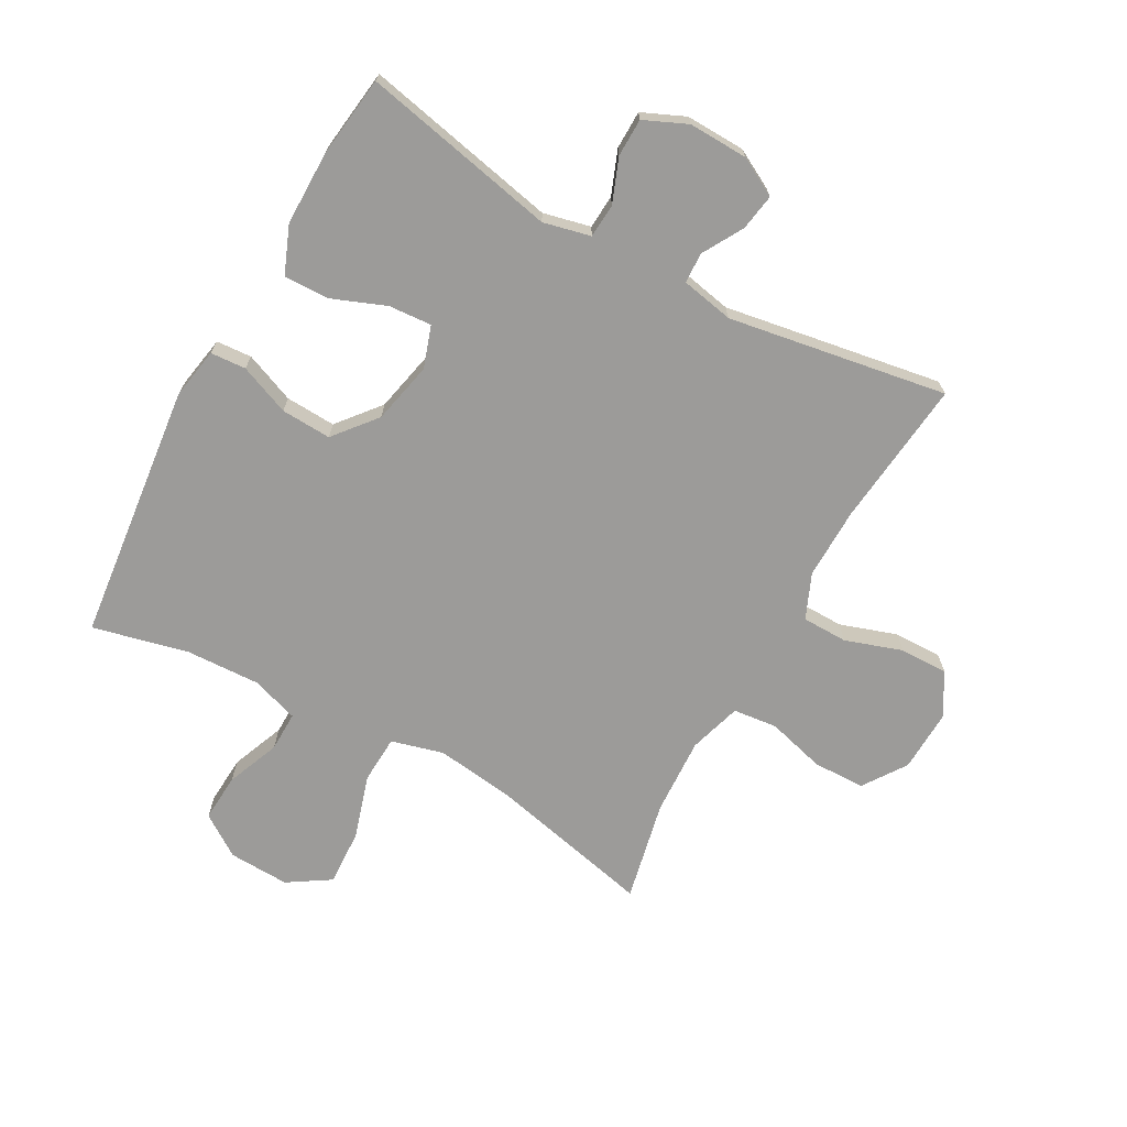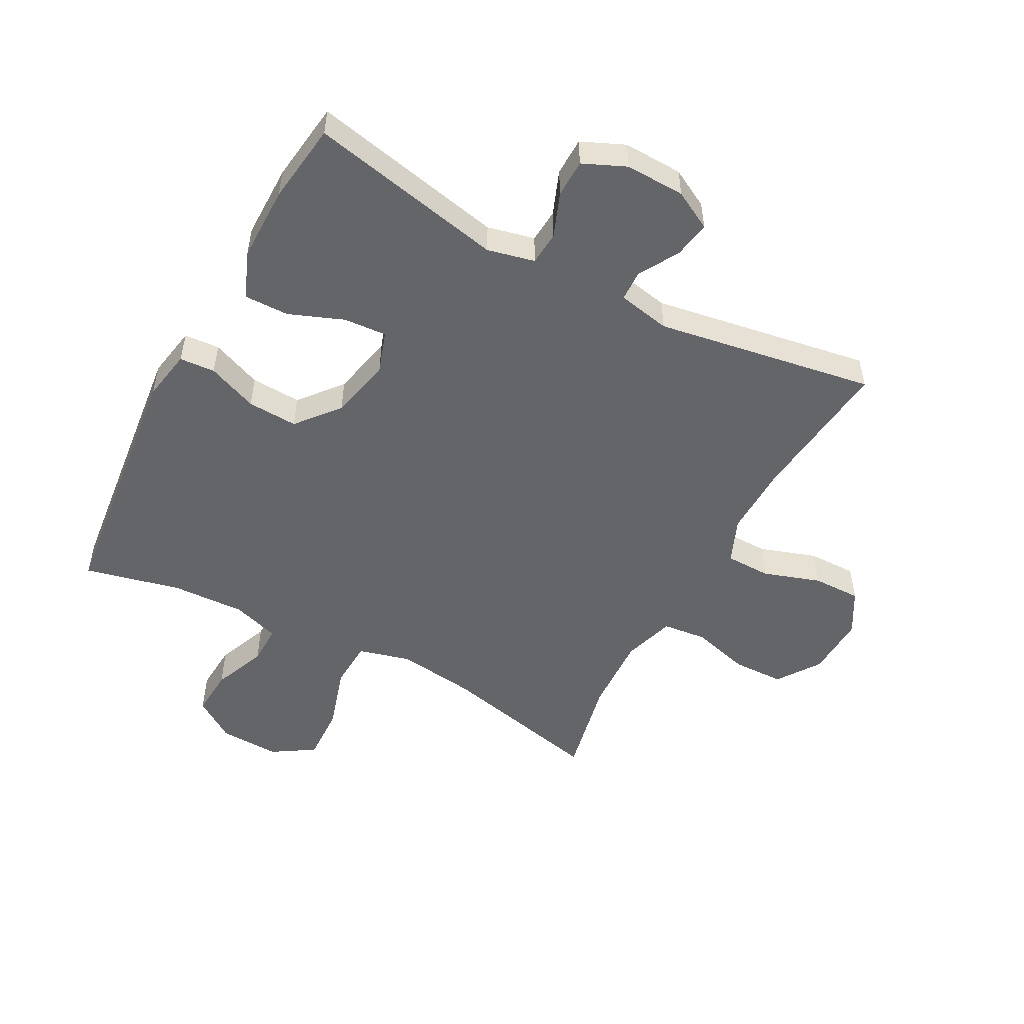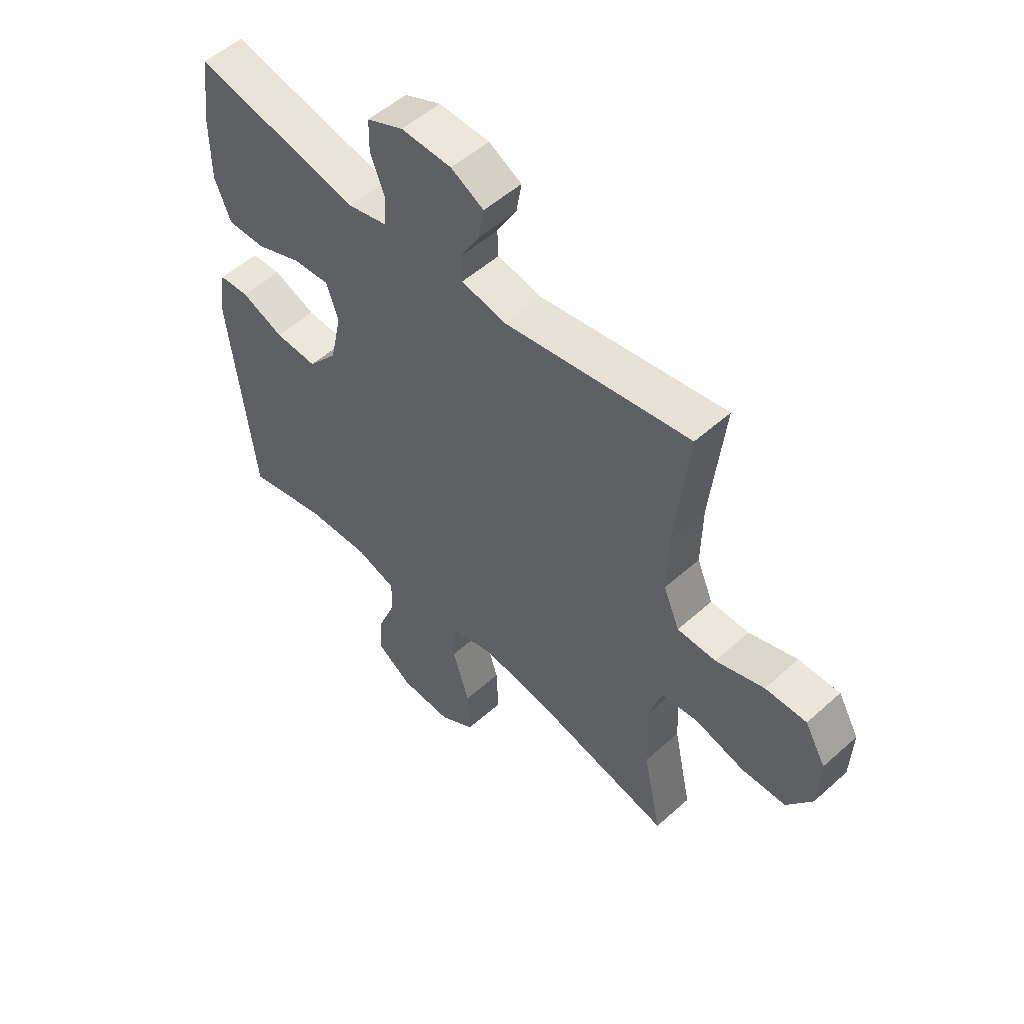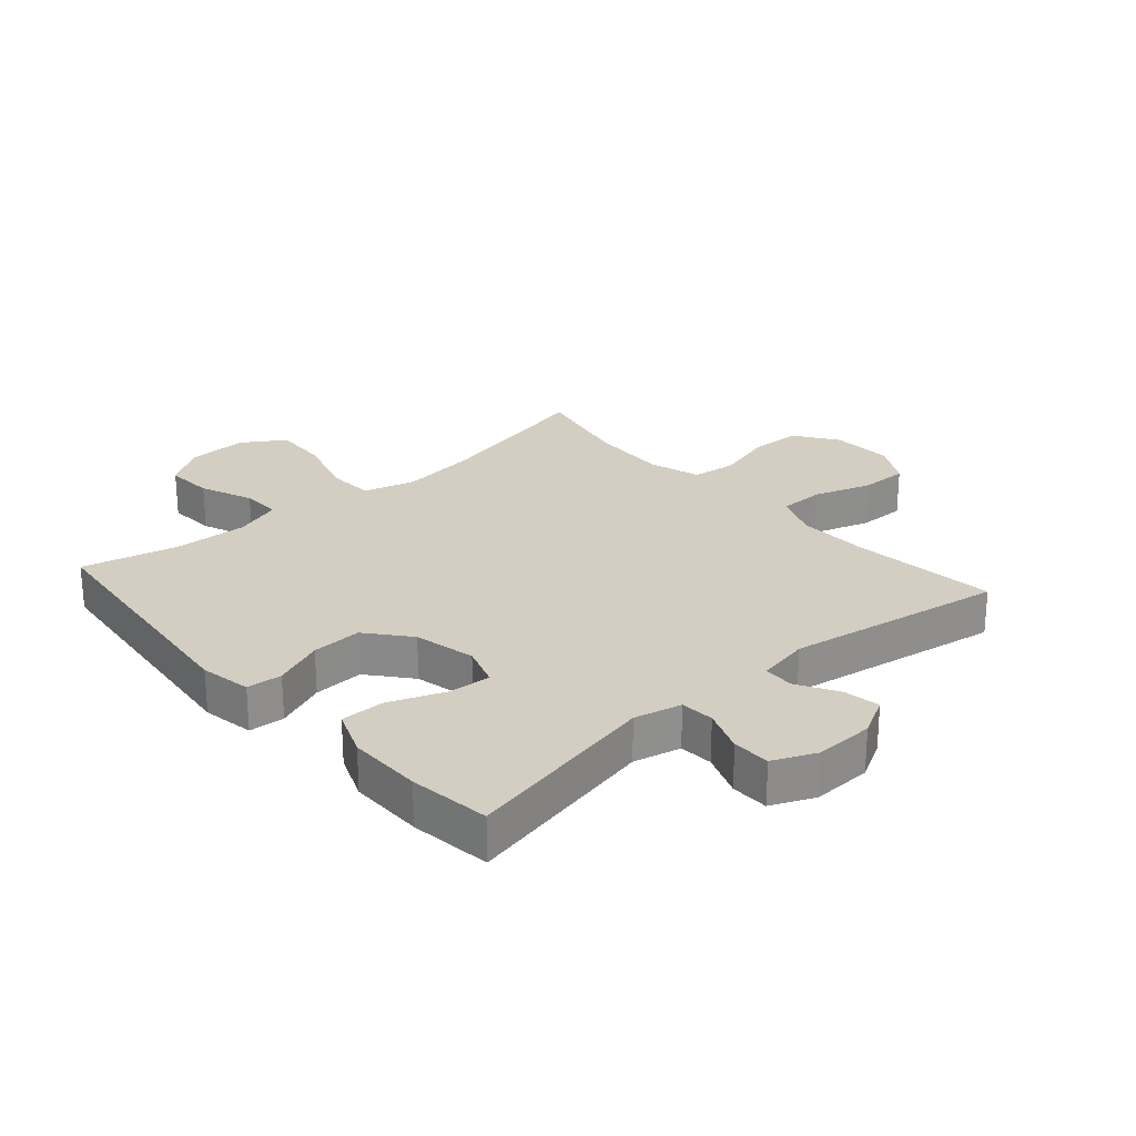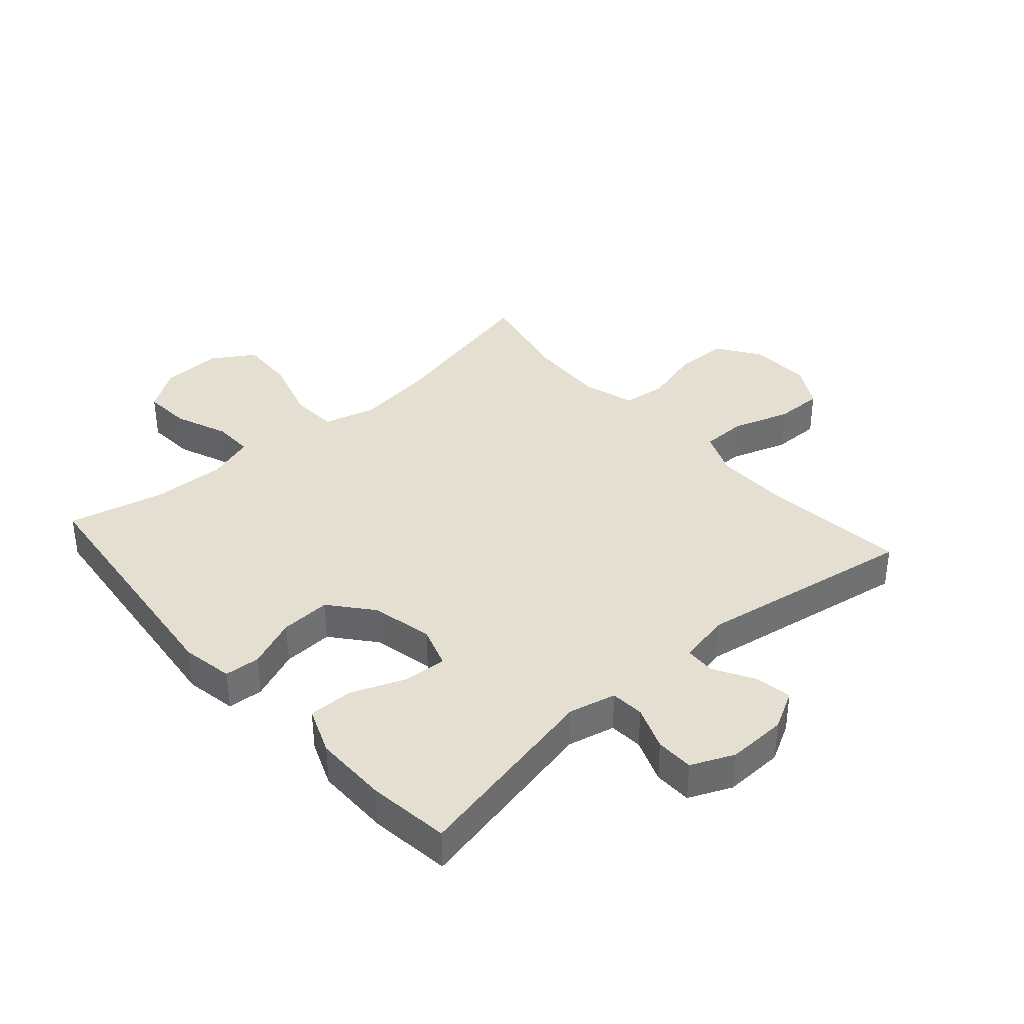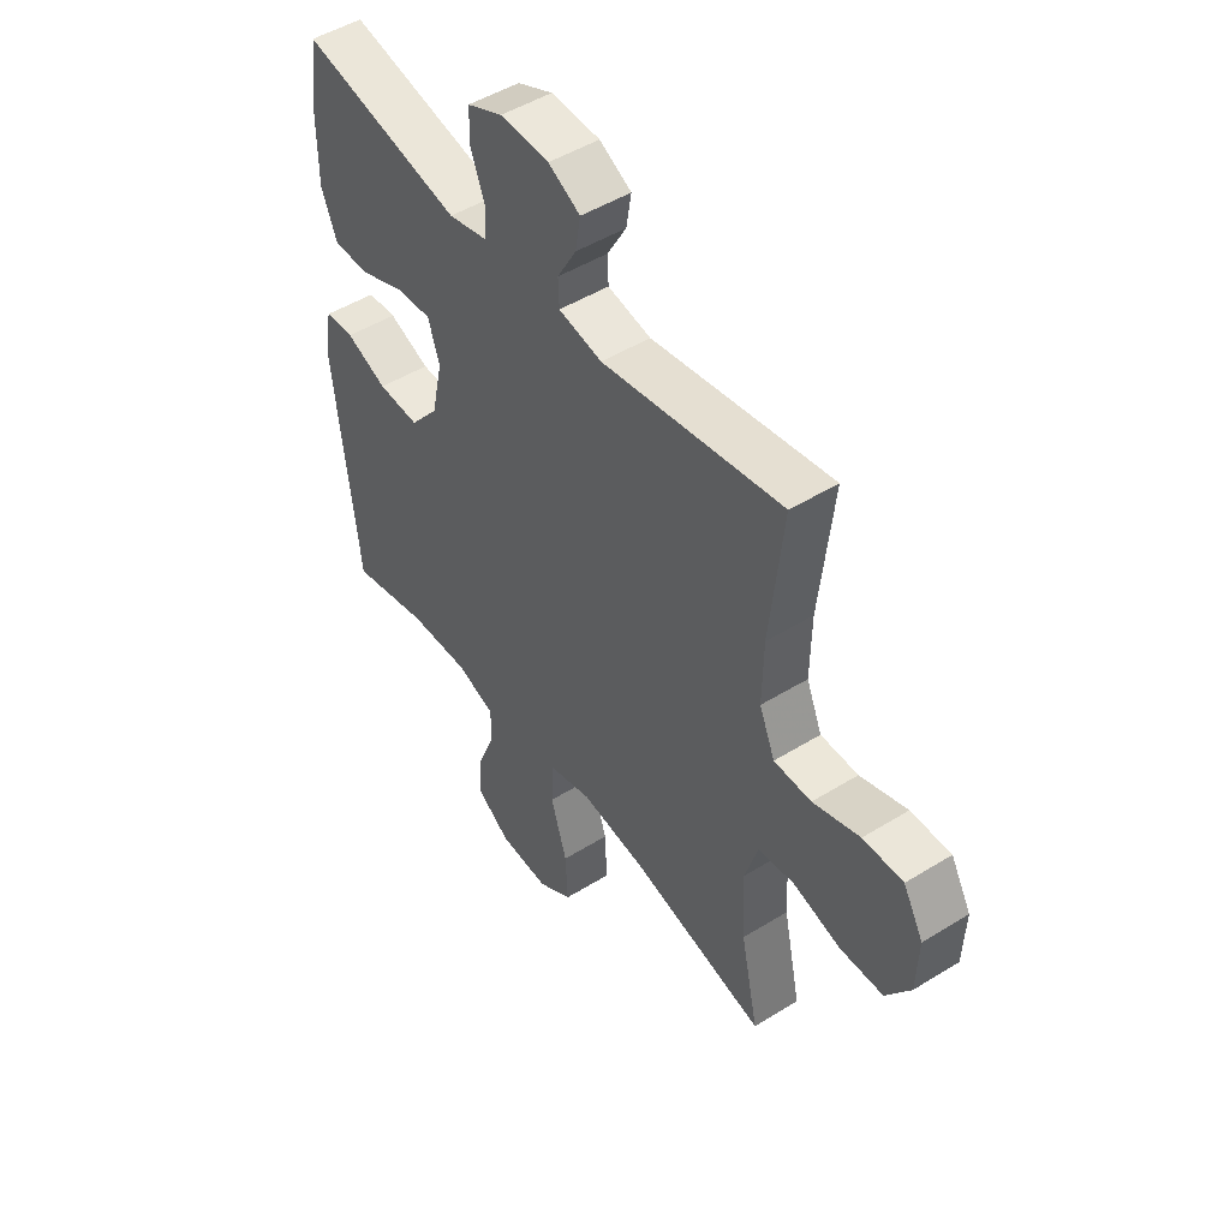
<metadata>
{"format":"obj","ext":"obj","renderer":"f3d","projection":"perspective","resolution":1024,"background":"white","views":[{"elev":-69.9,"azim":-28.9,"up":"+Y"},{"elev":-51.4,"azim":-28.2,"up":"+Y"},{"elev":52.9,"azim":46.2,"up":"+Z"},{"elev":25.3,"azim":-41.4,"up":"+Y"},{"elev":37.4,"azim":-41.5,"up":"+Y"},{"elev":48.5,"azim":55.3,"up":"+Z"}]}
</metadata>
<code>
v -0.5 0.07 -0.5
v -0.547 0.07 -0.079
v -0.532 0.07 0.005
v -0.474 0.07 0.009
v -0.392 0.07 -0.024
v -0.31 0.07 -0.028
v -0.253 0.07 0.041
v -0.231 0.07 0.142
v -0.254 0.07 0.21
v -0.324 0.07 0.205
v -0.413 0.07 0.17
v -0.486 0.07 0.169
v -0.517 0.07 0.246
v -0.517 0.07 0.368
v -0.5 0.07 0.5
v -0.181 0.07 0.433
v -0.104 0.07 0.451
v -0.1 0.07 0.506
v -0.128 0.07 0.578
v -0.127 0.07 0.64
v -0.057 0.07 0.671
v 0.04 0.07 0.668
v 0.103 0.07 0.634
v 0.093 0.07 0.574
v 0.055 0.07 0.508
v 0.057 0.07 0.458
v 0.143 0.07 0.441
v 0.5 0.07 0.5
v 0.474 0.07 0.259
v 0.472 0.07 0.143
v 0.503 0.07 0.07
v 0.577 0.07 0.069
v 0.67 0.07 0.1
v 0.749 0.07 0.101
v 0.789 0.07 0.031
v 0.785 0.07 -0.07
v 0.737 0.07 -0.14
v 0.652 0.07 -0.142
v 0.557 0.07 -0.116
v 0.485 0.07 -0.124
v 0.459 0.07 -0.209
v 0.465 0.07 -0.336
v 0.5 0.07 -0.5
v 0.232 0.07 -0.439
v 0.102 0.07 -0.422
v 0.017 0.07 -0.445
v 0.013 0.07 -0.523
v 0.045 0.07 -0.628
v 0.049 0.07 -0.719
v -0.02 0.07 -0.763
v -0.119 0.07 -0.759
v -0.187 0.07 -0.713
v -0.182 0.07 -0.635
v -0.147 0.07 -0.548
v -0.146 0.07 -0.483
v -0.223 0.07 -0.458
v -0.344 0.07 -0.463
v -0.5 0 -0.5
v -0.547 0 -0.079
v -0.532 0 0.005
v -0.474 0 0.009
v -0.392 0 -0.024
v -0.31 0 -0.028
v -0.253 0 0.041
v -0.231 0 0.142
v -0.254 0 0.21
v -0.324 0 0.205
v -0.413 0 0.17
v -0.486 0 0.169
v -0.517 0 0.246
v -0.517 0 0.368
v -0.5 0 0.5
v -0.181 0 0.433
v -0.104 0 0.451
v -0.1 0 0.506
v -0.128 0 0.578
v -0.127 0 0.64
v -0.057 0 0.671
v 0.04 0 0.668
v 0.103 0 0.634
v 0.093 0 0.574
v 0.055 0 0.508
v 0.057 0 0.458
v 0.143 0 0.441
v 0.5 0 0.5
v 0.474 0 0.259
v 0.472 0 0.143
v 0.503 0 0.07
v 0.577 0 0.069
v 0.67 0 0.1
v 0.749 0 0.101
v 0.789 0 0.031
v 0.785 0 -0.07
v 0.737 0 -0.14
v 0.652 0 -0.142
v 0.557 0 -0.116
v 0.485 0 -0.124
v 0.459 0 -0.209
v 0.465 0 -0.336
v 0.5 0 -0.5
v 0.232 0 -0.439
v 0.102 0 -0.422
v 0.017 0 -0.445
v 0.013 0 -0.523
v 0.045 0 -0.628
v 0.049 0 -0.719
v -0.02 0 -0.763
v -0.119 0 -0.759
v -0.187 0 -0.713
v -0.182 0 -0.635
v -0.147 0 -0.548
v -0.146 0 -0.483
v -0.223 0 -0.458
v -0.344 0 -0.463
f 51 52 53 54
f 51 54 55
f 50 51 55
f 47 48 49 50
f 46 47 50 55
f 45 46 55 56
f 42 43 44
f 41 42 44 45
f 40 41 45 56
f 36 37 38 39
f 36 39 40
f 35 36 40
f 32 33 34 35
f 31 32 35 40
f 30 31 40 56
f 27 28 29
f 26 27 29 30
f 22 23 24 25
f 22 25 26
f 21 22 26
f 18 19 20 21
f 17 18 21 26
f 16 17 26 30
f 10 11 12 13
f 9 10 13 14
f 2 3 4 5
f 57 1 2 5
f 57 5 6
f 56 57 6 7
f 30 56 7 8
f 16 30 8 9
f 9 14 15 16
f 111 110 109 108
f 112 111 108
f 112 108 107
f 107 106 105 104
f 112 107 104 103
f 113 112 103 102
f 101 100 99
f 102 101 99 98
f 113 102 98 97
f 96 95 94 93
f 97 96 93
f 97 93 92
f 92 91 90 89
f 97 92 89 88
f 113 97 88 87
f 86 85 84
f 87 86 84 83
f 82 81 80 79
f 83 82 79
f 83 79 78
f 78 77 76 75
f 83 78 75 74
f 87 83 74 73
f 70 69 68 67
f 71 70 67 66
f 62 61 60 59
f 62 59 58 114
f 63 62 114
f 64 63 114 113
f 65 64 113 87
f 66 65 87 73
f 73 72 71 66
f 1 58 59 2
f 2 59 60 3
f 3 60 61 4
f 4 61 62 5
f 5 62 63 6
f 6 63 64 7
f 7 64 65 8
f 8 65 66 9
f 9 66 67 10
f 10 67 68 11
f 11 68 69 12
f 12 69 70 13
f 13 70 71 14
f 14 71 72 15
f 15 72 73 16
f 16 73 74 17
f 17 74 75 18
f 18 75 76 19
f 19 76 77 20
f 20 77 78 21
f 21 78 79 22
f 22 79 80 23
f 23 80 81 24
f 24 81 82 25
f 25 82 83 26
f 26 83 84 27
f 27 84 85 28
f 28 85 86 29
f 29 86 87 30
f 30 87 88 31
f 31 88 89 32
f 32 89 90 33
f 33 90 91 34
f 34 91 92 35
f 35 92 93 36
f 36 93 94 37
f 37 94 95 38
f 38 95 96 39
f 39 96 97 40
f 40 97 98 41
f 41 98 99 42
f 42 99 100 43
f 43 100 101 44
f 44 101 102 45
f 45 102 103 46
f 46 103 104 47
f 47 104 105 48
f 48 105 106 49
f 49 106 107 50
f 50 107 108 51
f 51 108 109 52
f 52 109 110 53
f 53 110 111 54
f 54 111 112 55
f 55 112 113 56
f 56 113 114 57
f 57 114 58 1

</code>
